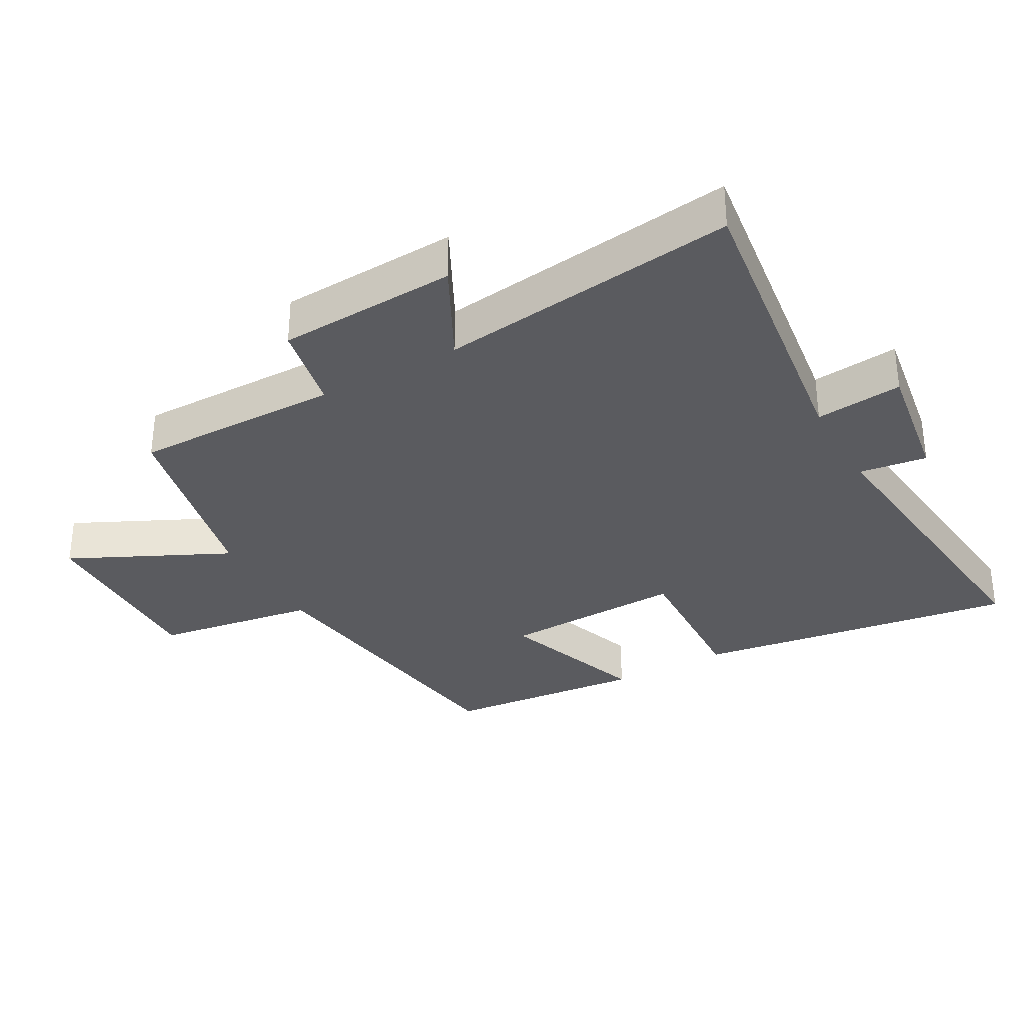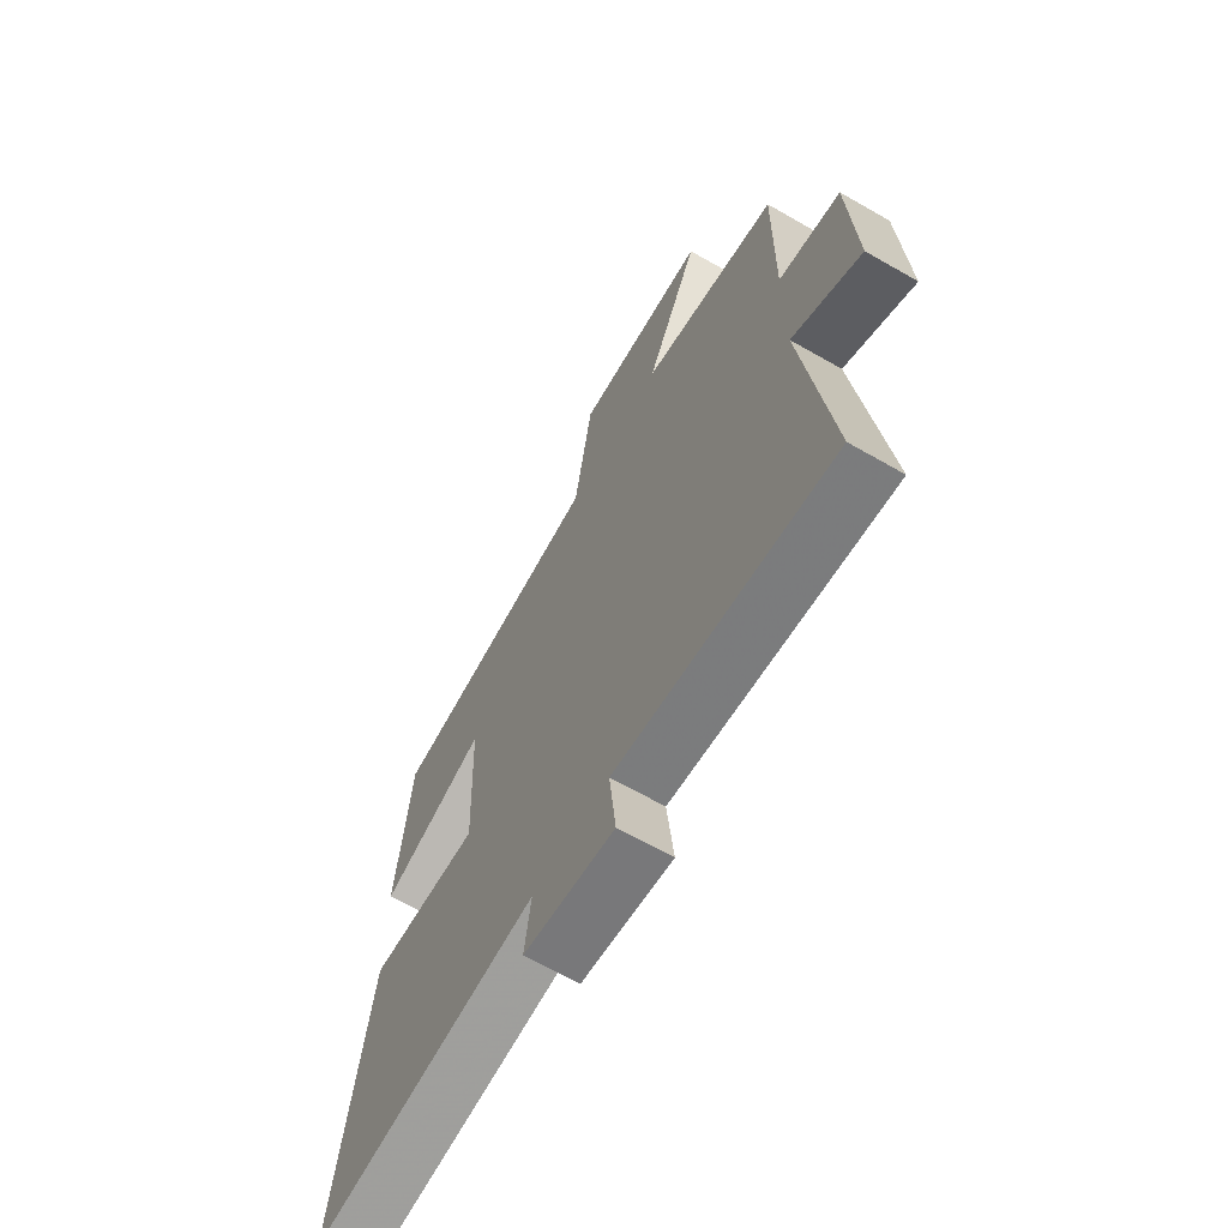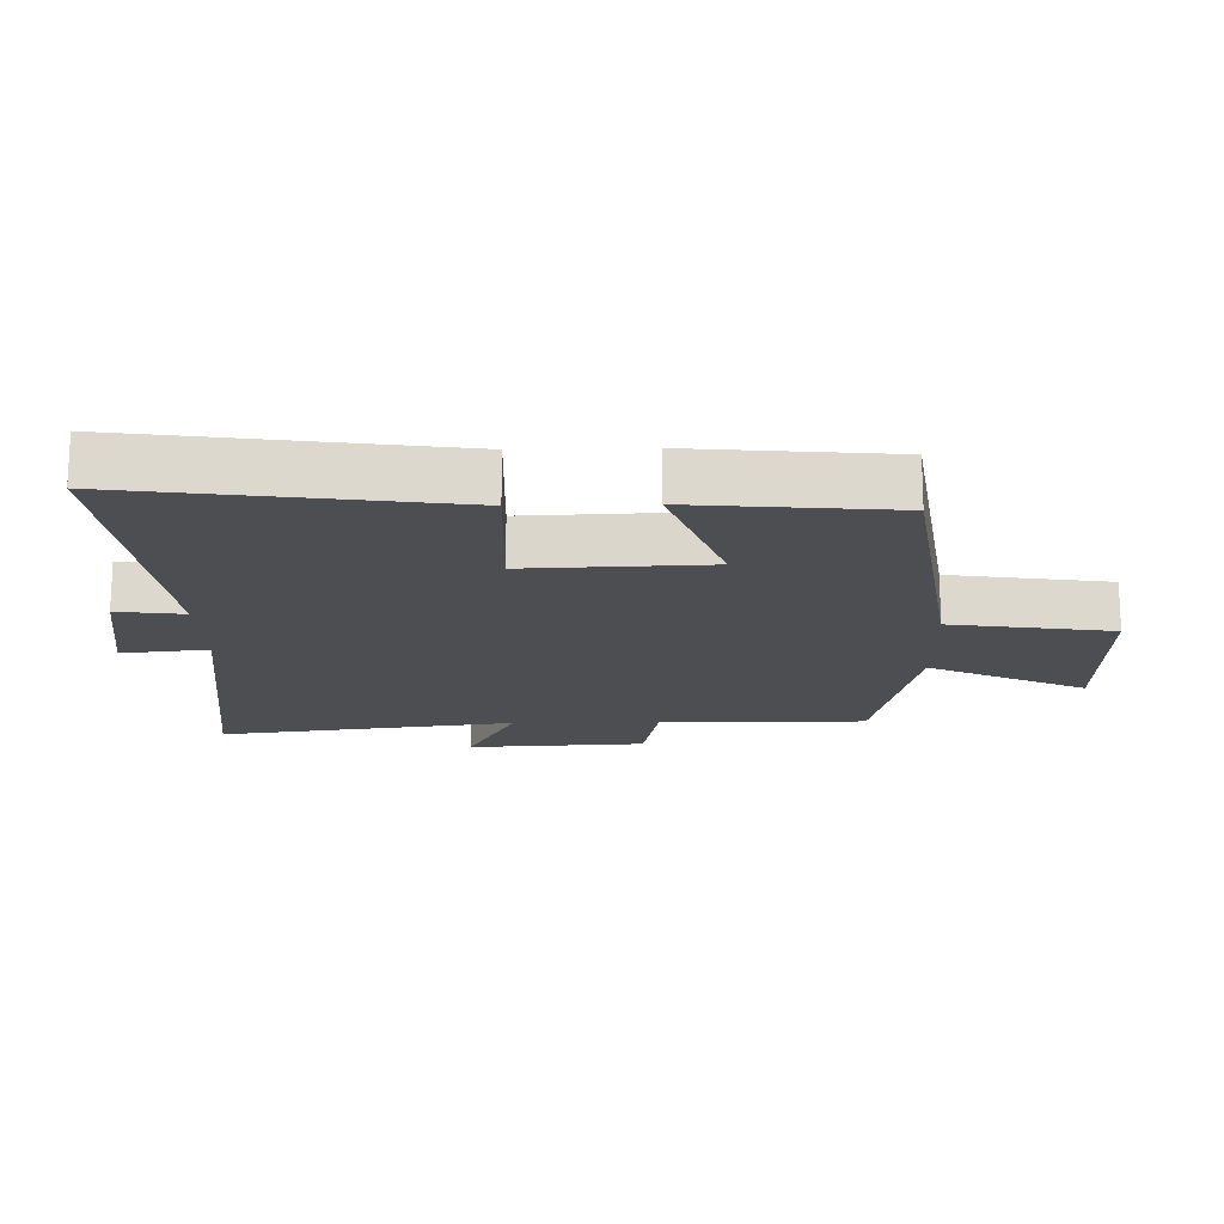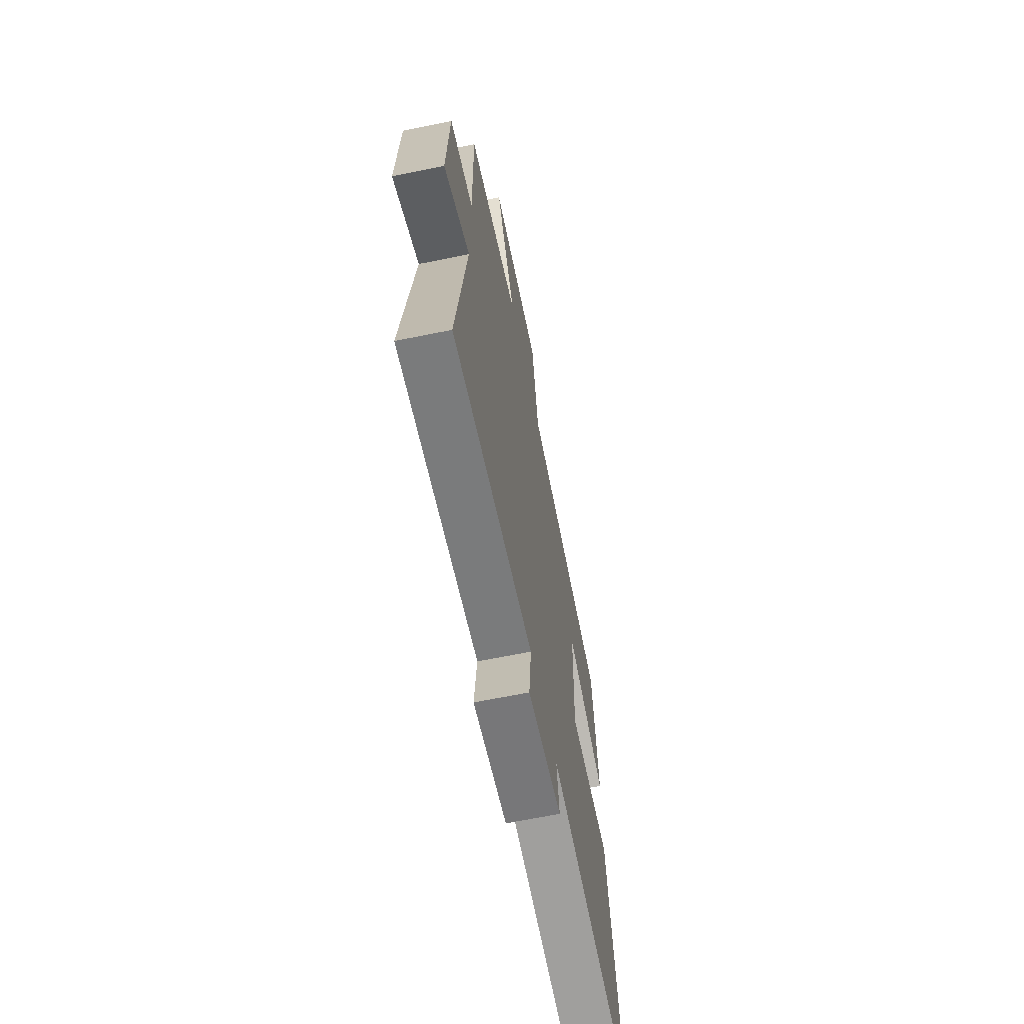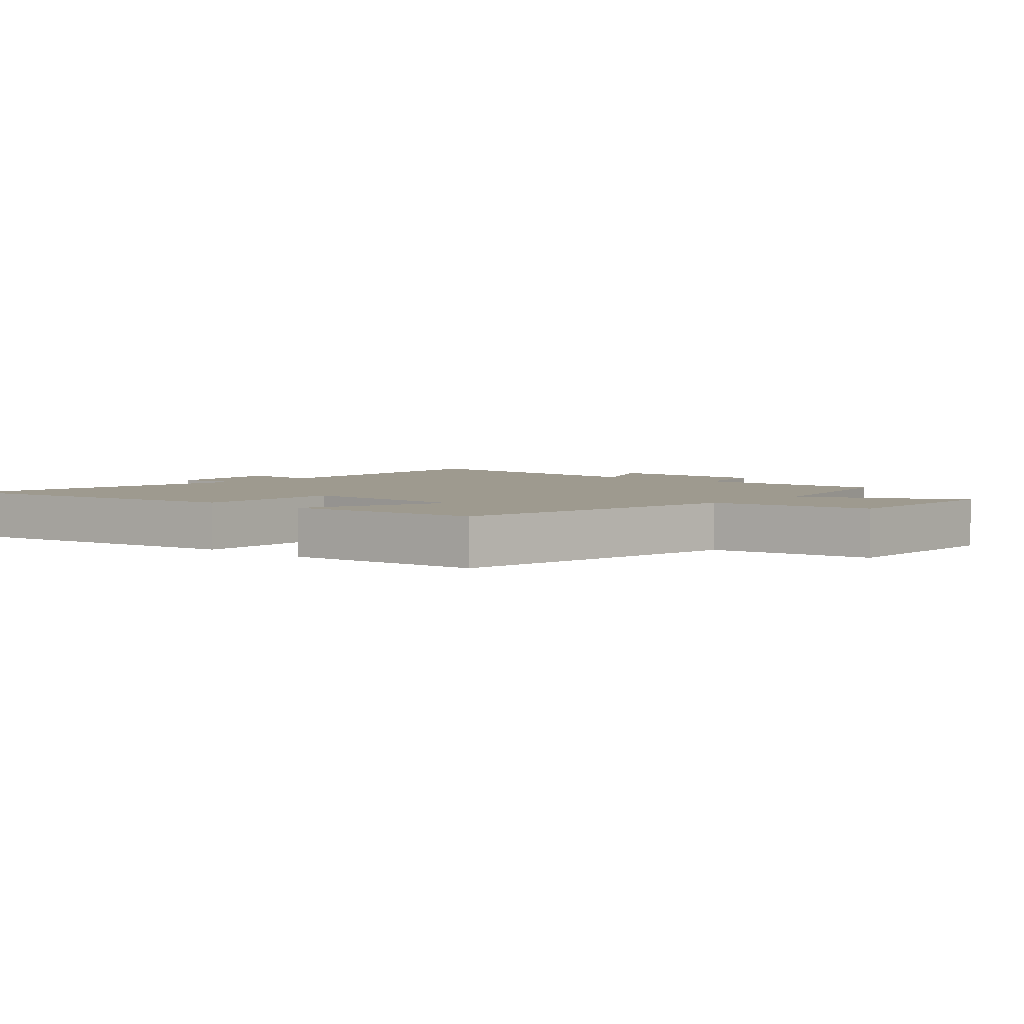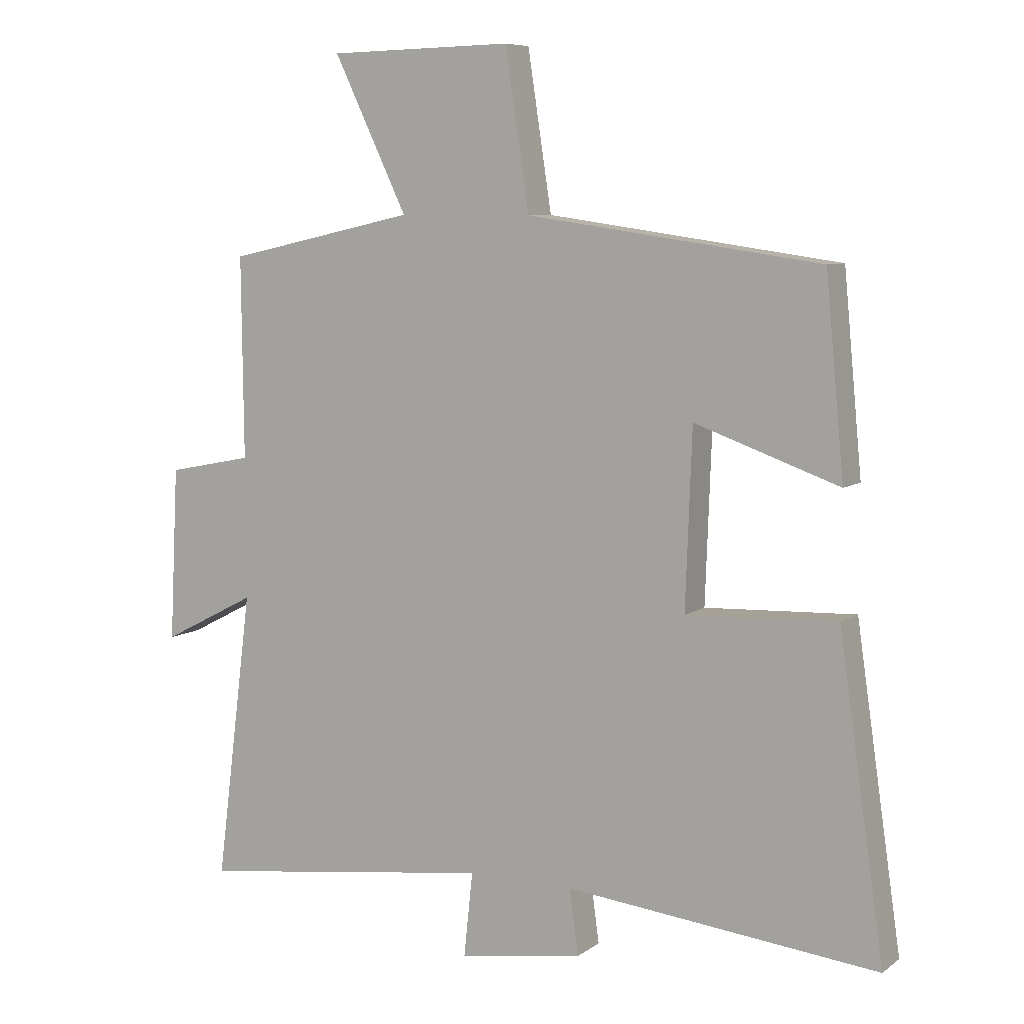
<metadata>
{"format":"obj","ext":"obj","renderer":"f3d","projection":"perspective","resolution":1024,"background":"white","views":[{"elev":-33.0,"azim":119.2,"up":"+Y"},{"elev":-65.6,"azim":60.0,"up":"+Z"},{"elev":-17.1,"azim":-88.6,"up":"+Y"},{"elev":-65.6,"azim":101.6,"up":"+Z"},{"elev":3.7,"azim":-48.2,"up":"+Y"},{"elev":7.6,"azim":-151.4,"up":"+Z"}]}
</metadata>
<code>
v -0.471 0.07 0.435
v -0.008 0.07 0.5
v 0.03 0.07 0.747
v 0.32 0.07 0.741
v 0.204 0.07 0.5
v 0.503 0.07 0.434
v 0.5 0.07 0.118
v 0.635 0.07 0.091
v 0.649 0.07 -0.183
v 0.5 0.07 -0.106
v 0.558 0.07 -0.562
v 0.089 0.07 -0.5
v 0.103 0.07 -0.633
v -0.093 0.07 -0.603
v -0.079 0.07 -0.5
v -0.572 0.07 -0.552
v -0.5 0.07 -0.059
v -0.263 0.07 -0.069
v -0.273 0.07 0.209
v -0.5 0.07 0.129
v -0.471 0 0.435
v -0.008 0 0.5
v 0.03 0 0.747
v 0.32 0 0.741
v 0.204 0 0.5
v 0.503 0 0.434
v 0.5 0 0.118
v 0.635 0 0.091
v 0.649 0 -0.183
v 0.5 0 -0.106
v 0.558 0 -0.562
v 0.089 0 -0.5
v 0.103 0 -0.633
v -0.093 0 -0.603
v -0.079 0 -0.5
v -0.572 0 -0.552
v -0.5 0 -0.059
v -0.263 0 -0.069
v -0.273 0 0.209
v -0.5 0 0.129
f 19 20 1 2
f 18 19 2
f 15 16 17 18
f 15 18 2
f 12 13 14 15
f 12 15 2 3
f 10 11 12 3
f 7 8 9 10
f 5 6 7
f 5 7 10
f 3 4 5
f 3 5 10
f 22 21 40 39
f 22 39 38
f 38 37 36 35
f 22 38 35
f 35 34 33 32
f 23 22 35 32
f 23 32 31 30
f 30 29 28 27
f 27 26 25
f 30 27 25
f 25 24 23
f 30 25 23
f 1 21 22 2
f 2 22 23 3
f 3 23 24 4
f 4 24 25 5
f 5 25 26 6
f 6 26 27 7
f 7 27 28 8
f 8 28 29 9
f 9 29 30 10
f 10 30 31 11
f 11 31 32 12
f 12 32 33 13
f 13 33 34 14
f 14 34 35 15
f 15 35 36 16
f 16 36 37 17
f 17 37 38 18
f 18 38 39 19
f 19 39 40 20
f 20 40 21 1

</code>
